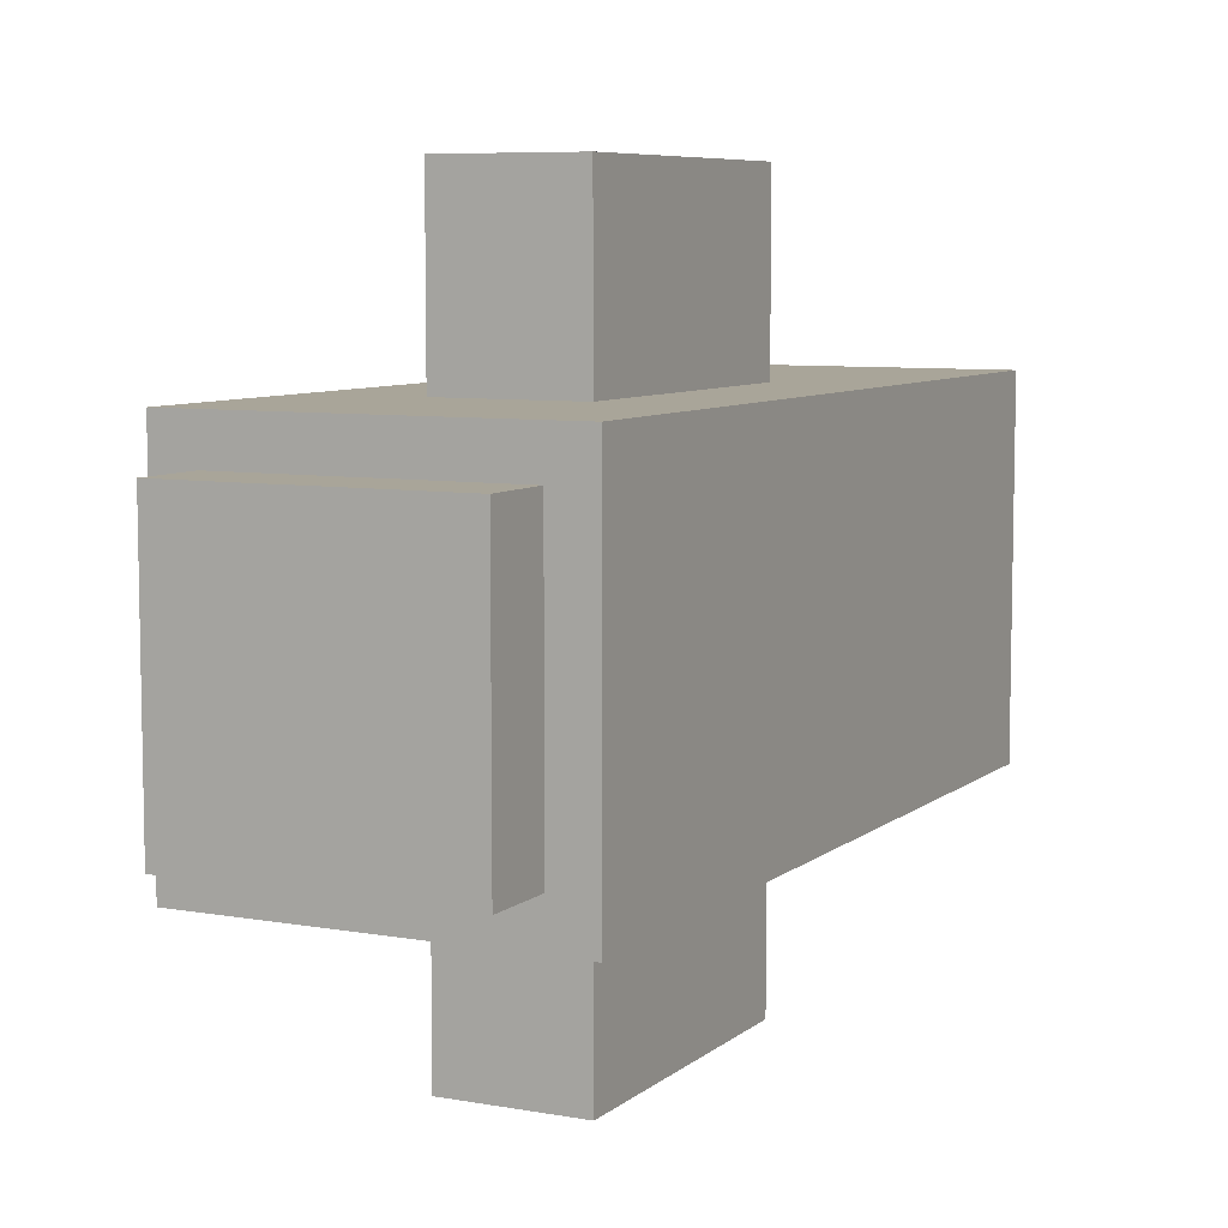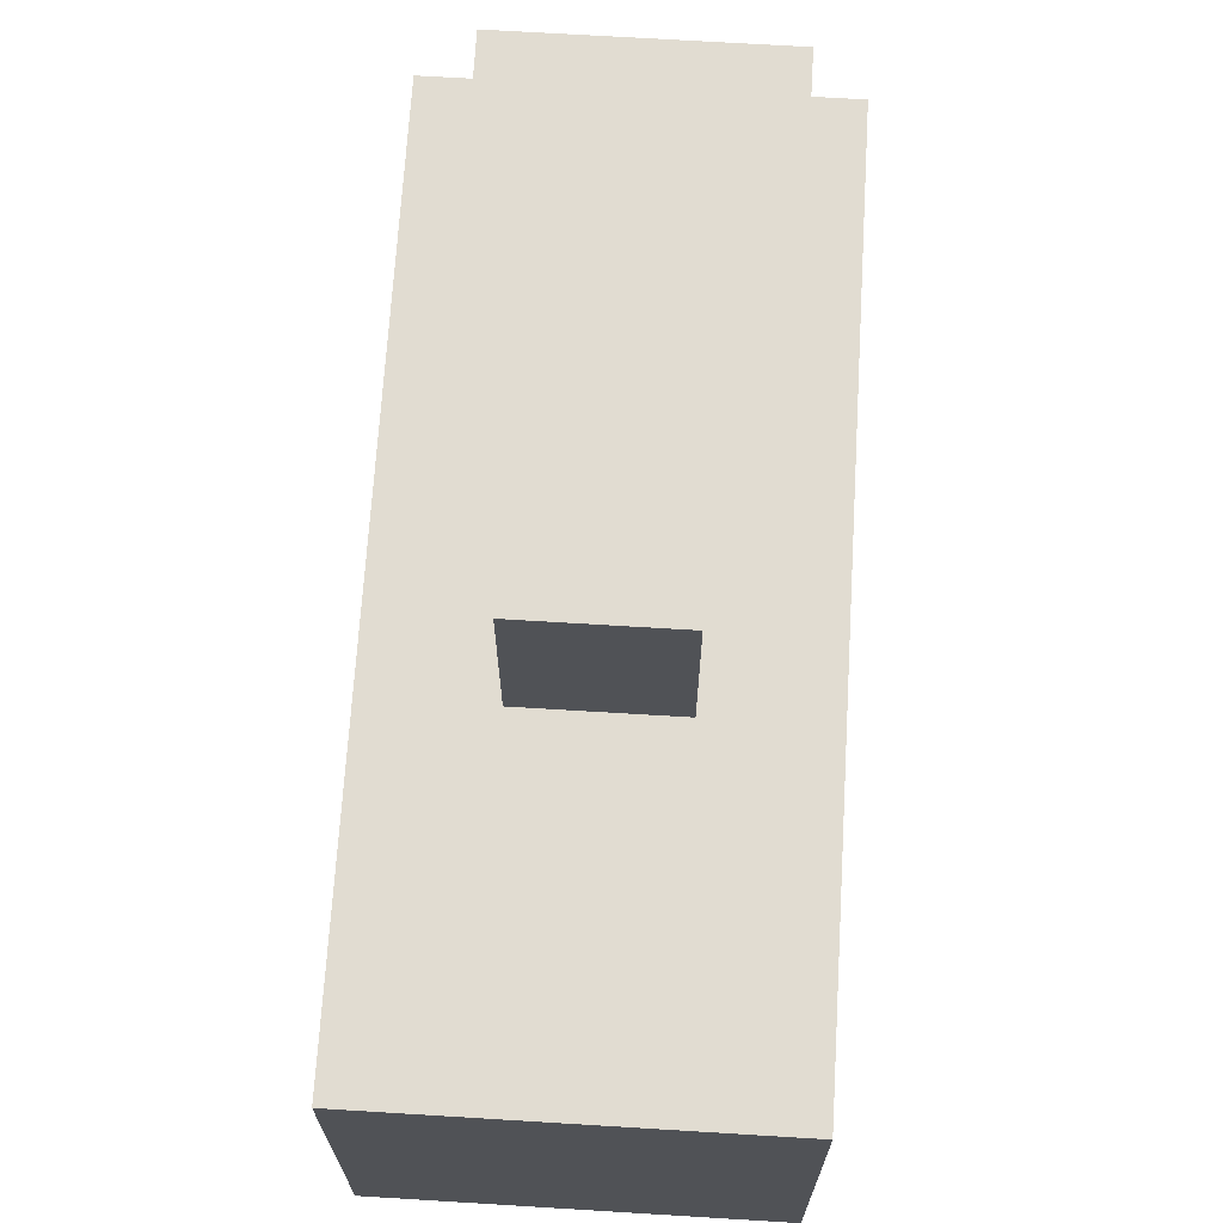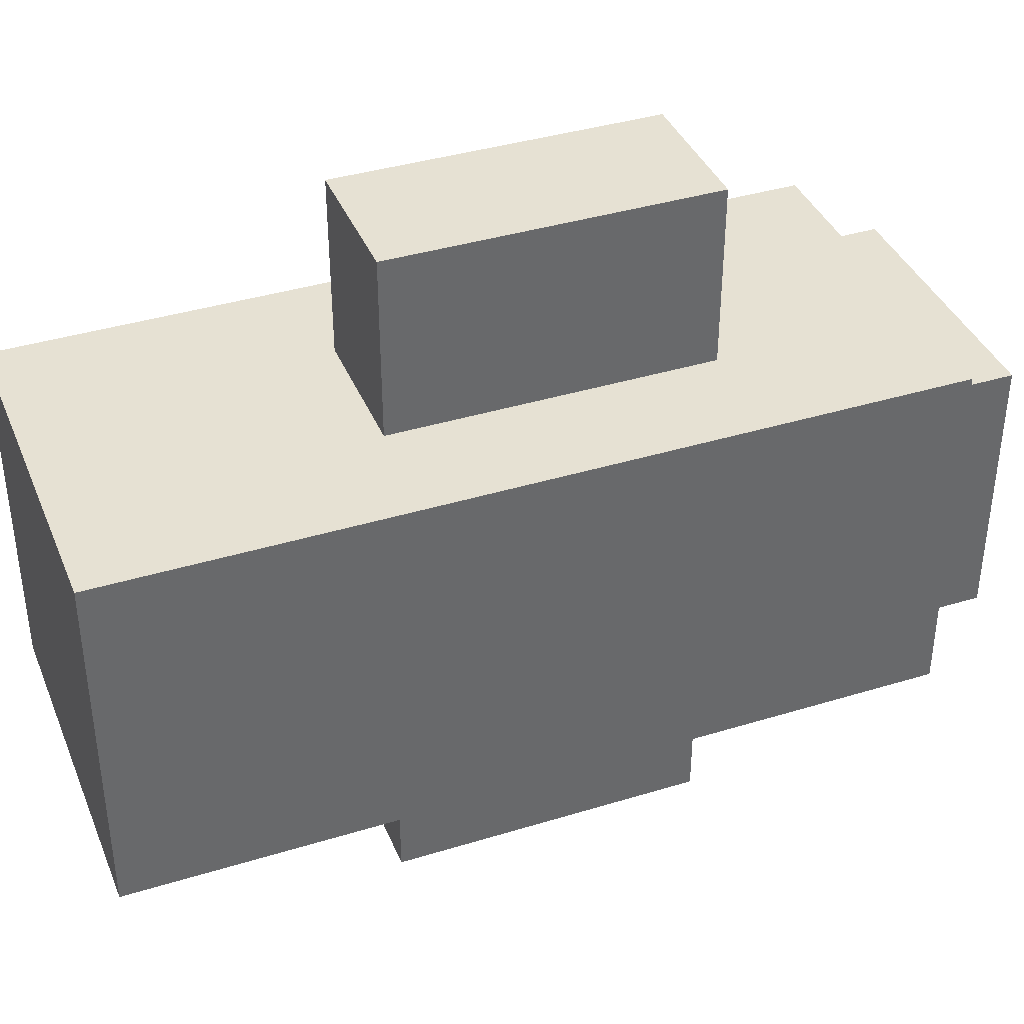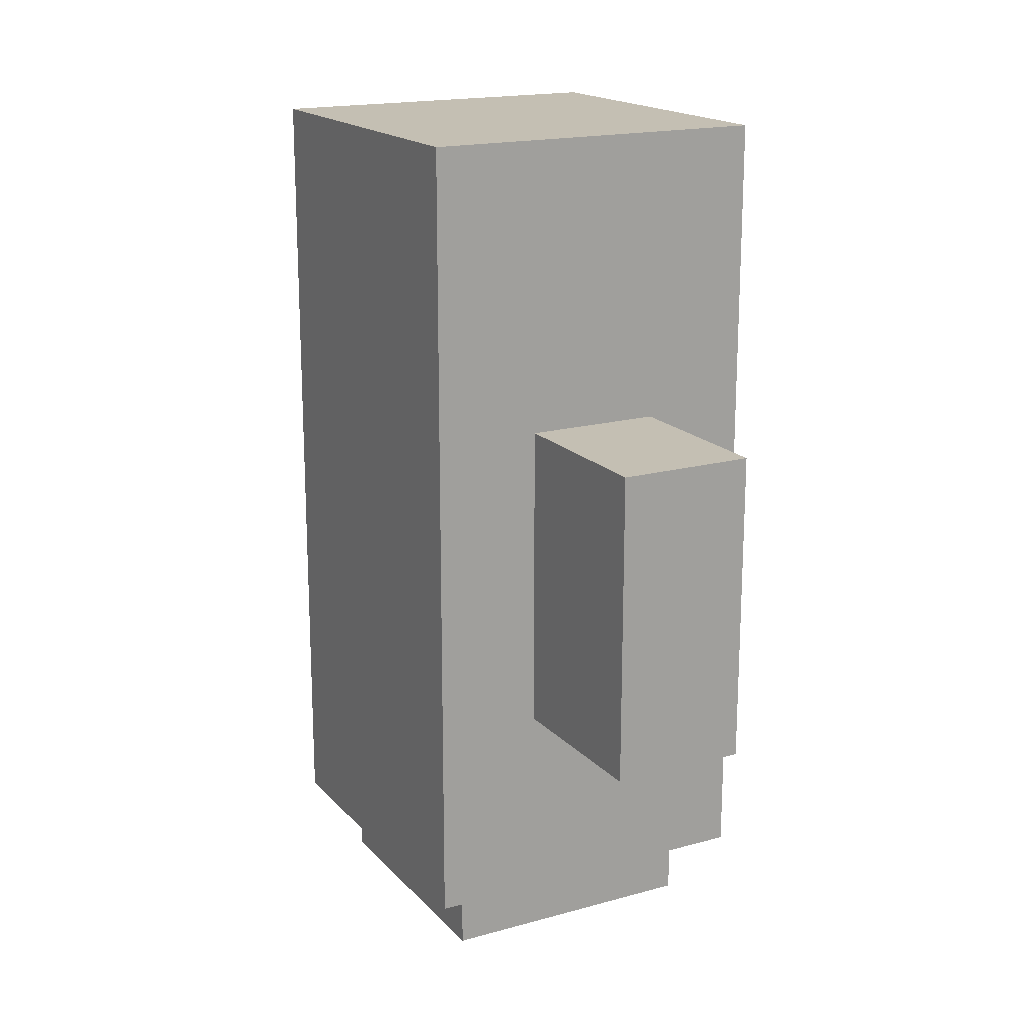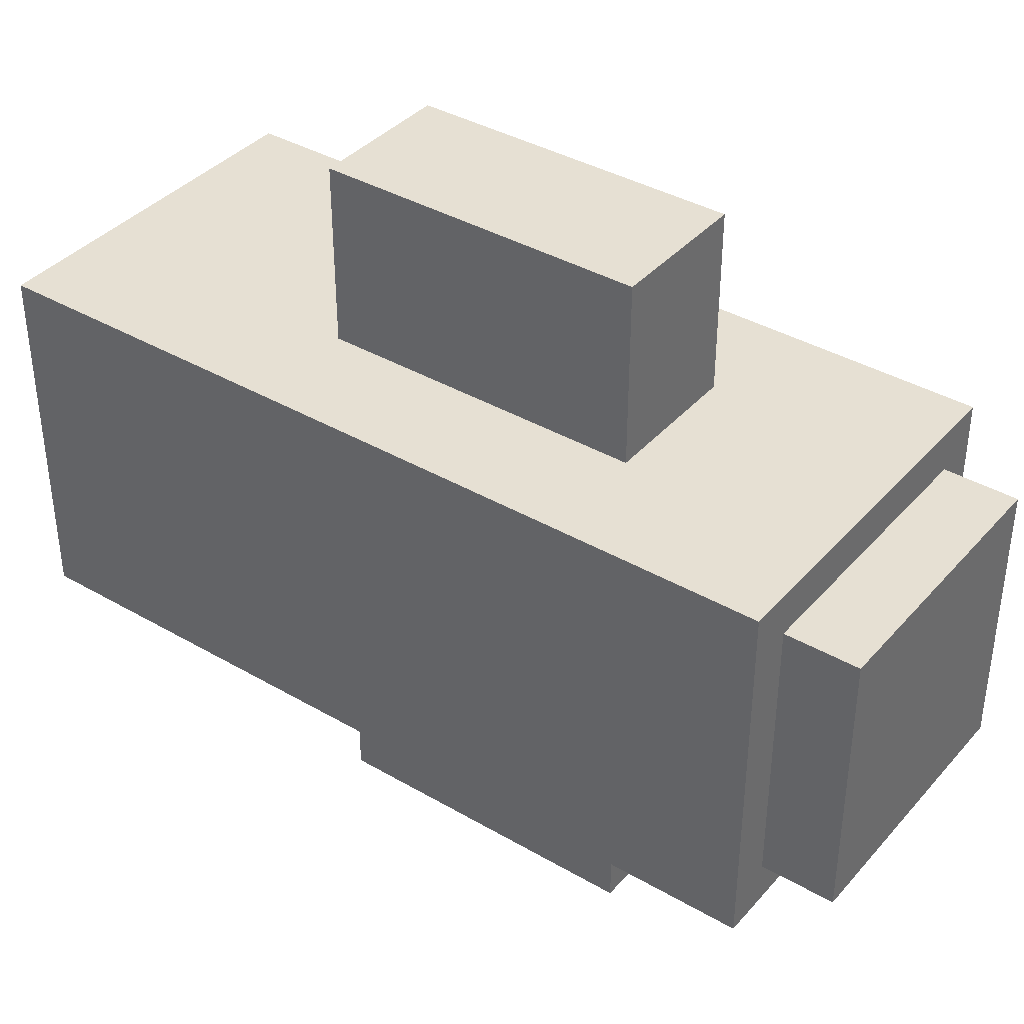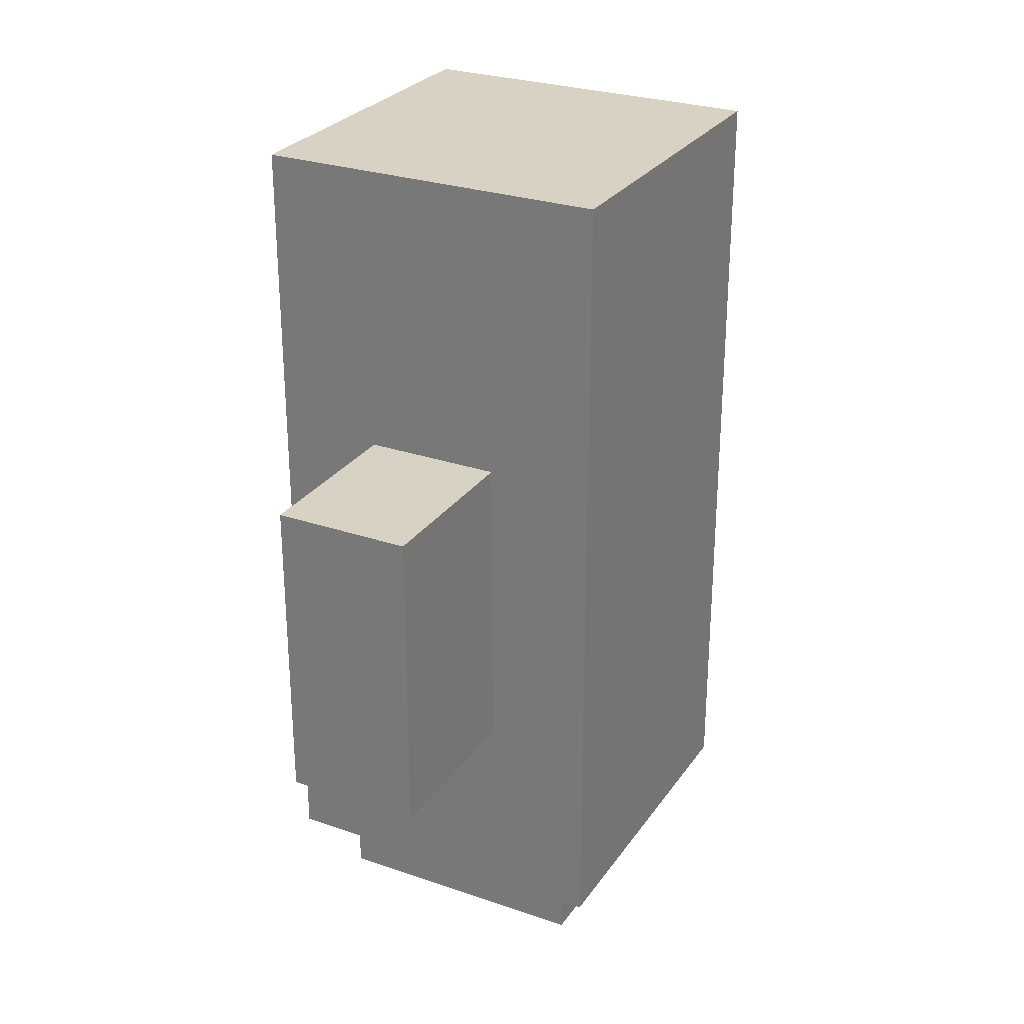
<metadata>
{"format":"obj","ext":"obj","renderer":"f3d","projection":"perspective","resolution":1024,"background":"white","views":[{"elev":7.4,"azim":26.7,"up":"+Z"},{"elev":69.1,"azim":-176.5,"up":"+Z"},{"elev":38.7,"azim":-111.1,"up":"+Z"},{"elev":17.8,"azim":-28.3,"up":"+Y"},{"elev":38.4,"azim":-53.7,"up":"+Z"},{"elev":27.7,"azim":27.6,"up":"+Y"}]}
</metadata>
<code>
o Cube_Cube.001
v -0.3729 1.642 1.024
v -0.3729 3.422 1.024
v -0.3729 1.642 -0.9759
v -0.3729 3.422 -0.9759
v 0.4069 1.642 1.024
v 0.4069 3.422 1.024
v 0.4069 1.642 -0.9759
v 0.4069 3.422 -0.9759
v -0.744 0.5186 -0.7369
v -0.744 0.5186 0.7851
v 0.778 0.5186 -0.7369
v 0.778 0.5186 0.7851
v -0.983 0.5186 -0.9759
v -0.983 0.5186 1.024
v 1.017 0.5186 -0.9759
v 1.017 0.5186 1.024
v -0.744 0.1169 -0.7369
v -0.744 0.1169 0.7851
v 0.778 0.1169 -0.7369
v 0.778 0.1169 0.7851
v -0.983 5.093 1.024
v -0.983 5.093 -0.9759
v 1.017 5.093 -0.9759
v 1.017 5.093 1.024
v -0.983 0.5186 1.024
v -0.983 3.519 1.024
v -0.983 3.519 -0.9759
v -0.983 0.5186 -0.9759
v 1.017 0.5186 -0.9759
v 1.017 3.519 -0.9759
v 1.017 3.519 1.024
v 1.017 0.5186 1.024
v -0.3729 3.422 -1.976
v -0.3729 1.642 -1.976
v 0.4069 1.642 -1.976
v 0.4069 3.422 -1.976
v -0.3729 1.642 2.024
v -0.3729 3.422 2.024
v 0.4069 3.422 2.024
v 0.4069 1.642 2.024
f 25 26 27 28
f 4 8 36 33
f 29 30 31 32
f 5 6 39 40
f 32 25 14 16
f 30 27 22 23
f 12 10 18 20
f 28 29 15 13
f 25 28 13 14
f 29 32 16 15
f 9 10 14 13
f 11 9 13 15
f 12 11 15 16
f 10 12 16 14
f 17 19 20 18
f 9 11 19 17
f 11 12 20 19
f 10 9 17 18
f 23 22 21 24
f 31 30 23 24
f 27 26 21 22
f 26 31 24 21
f 1 2 26 25
f 4 3 28 27
f 3 7 29 28
f 8 4 27 30
f 7 8 30 29
f 6 5 32 31
f 5 1 25 32
f 2 6 31 26
f 34 33 36 35
f 3 4 33 34
f 8 7 35 36
f 7 3 34 35
f 40 39 38 37
f 1 5 40 37
f 2 1 37 38
f 6 2 38 39

</code>
